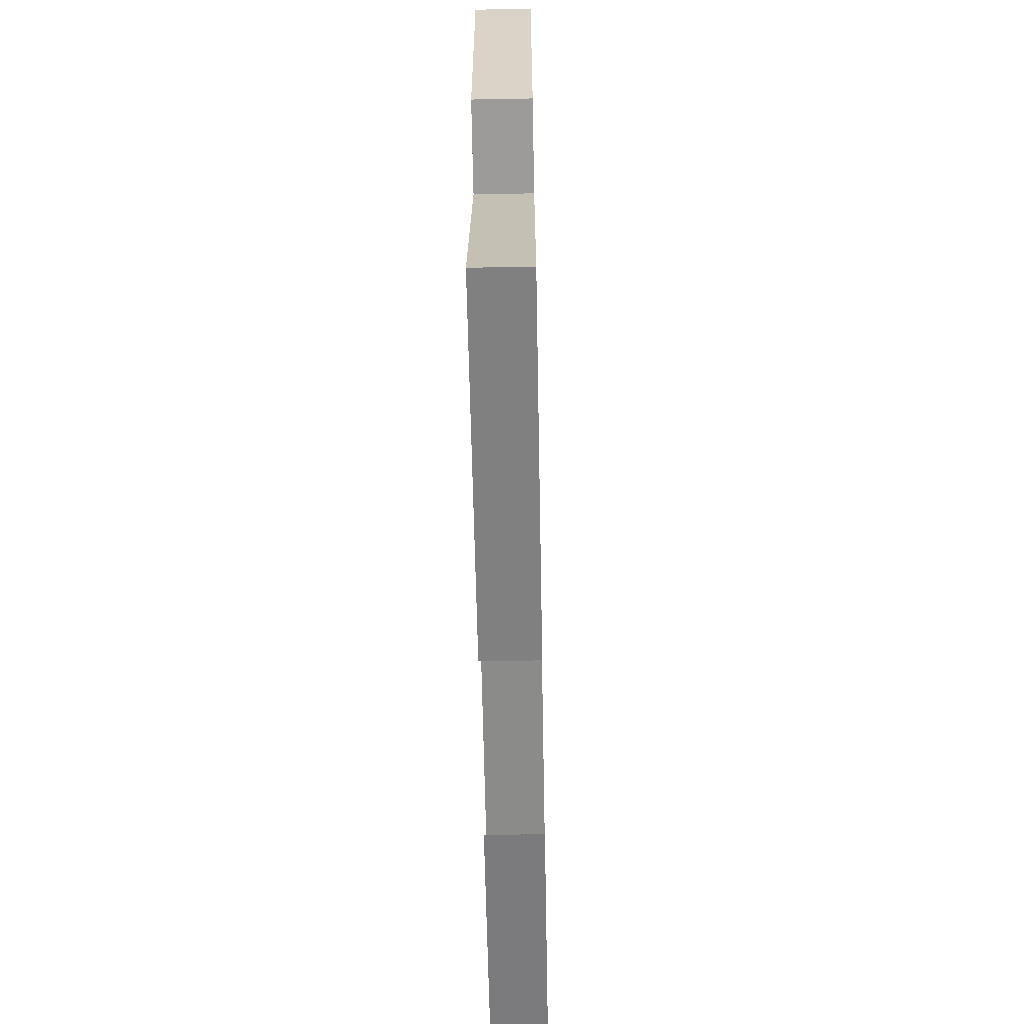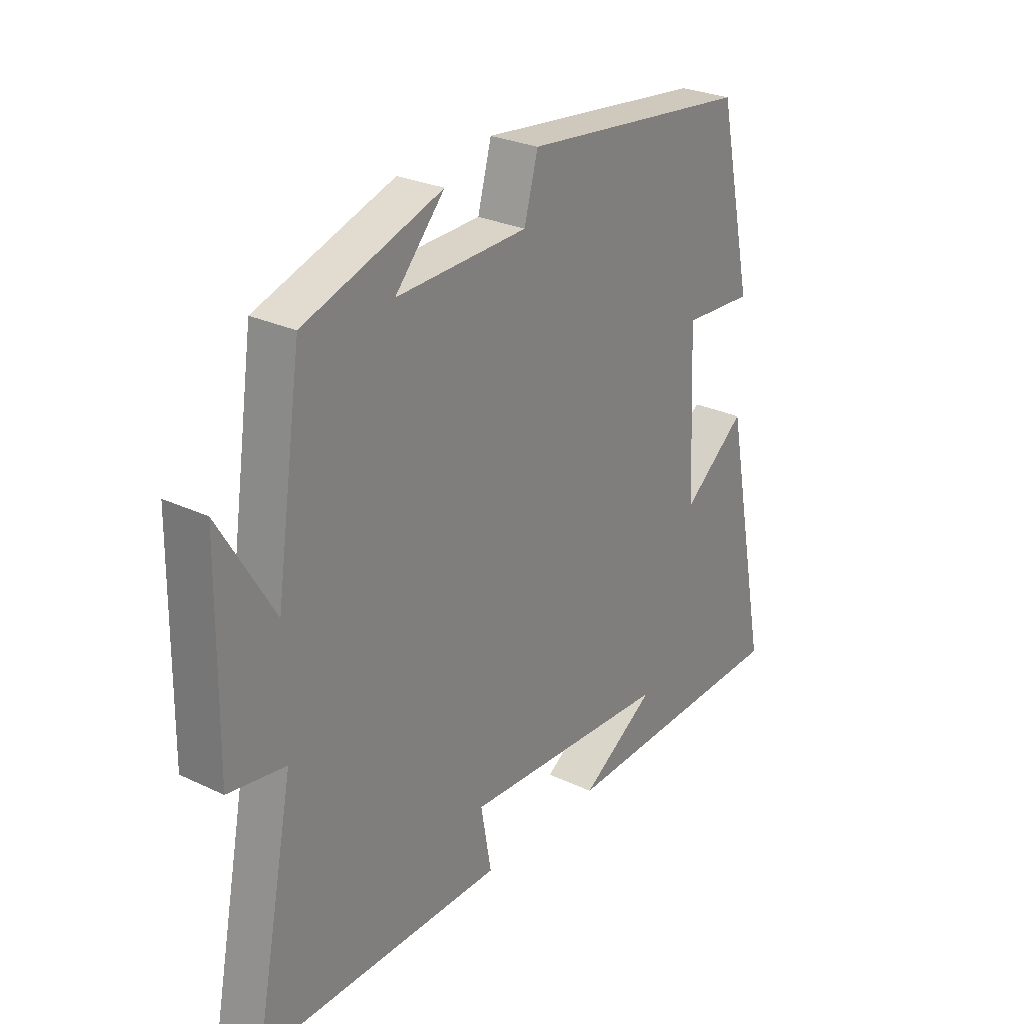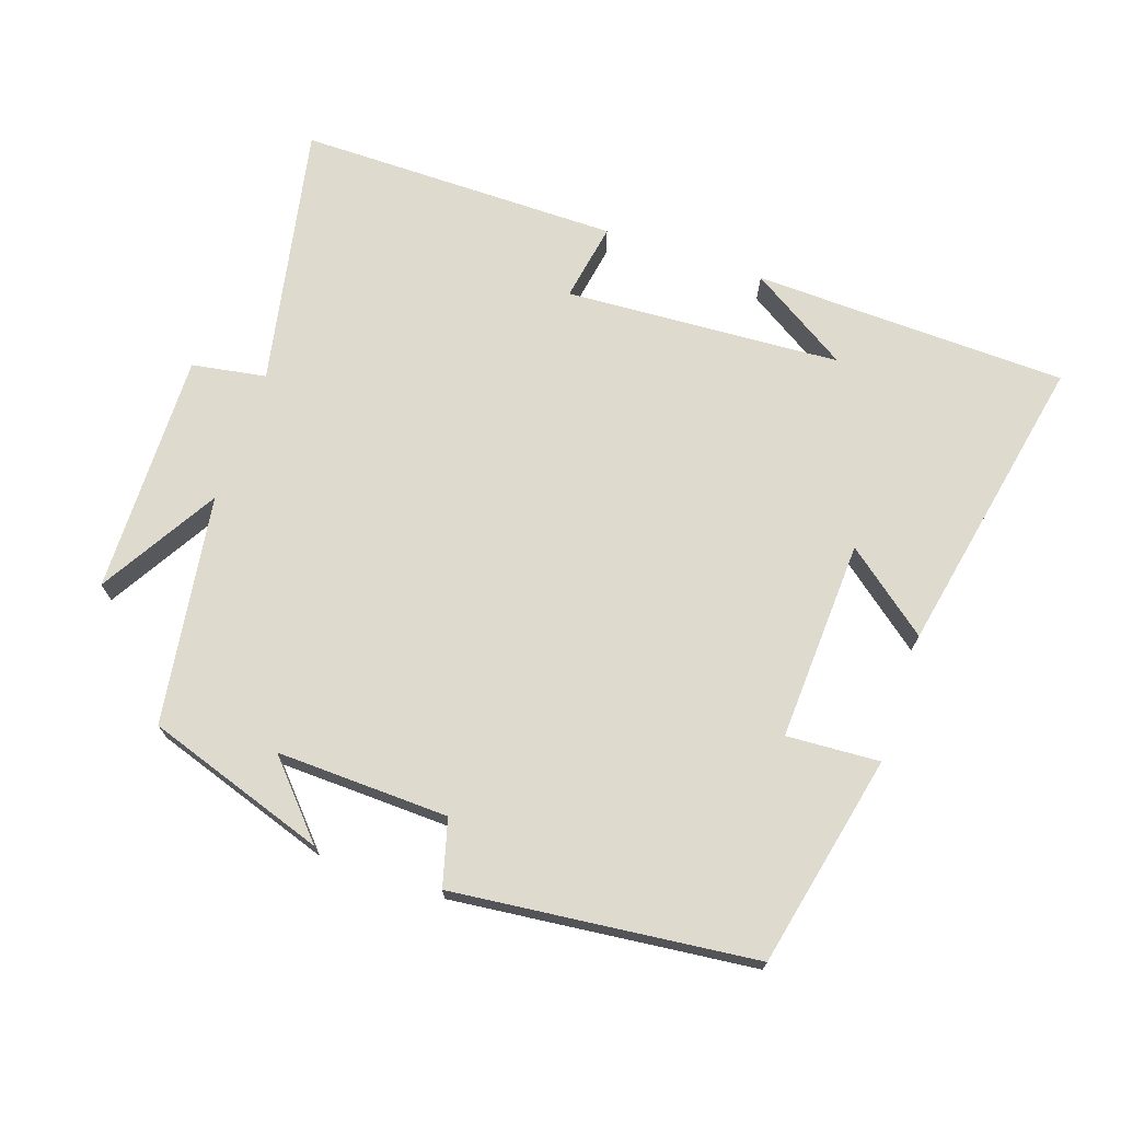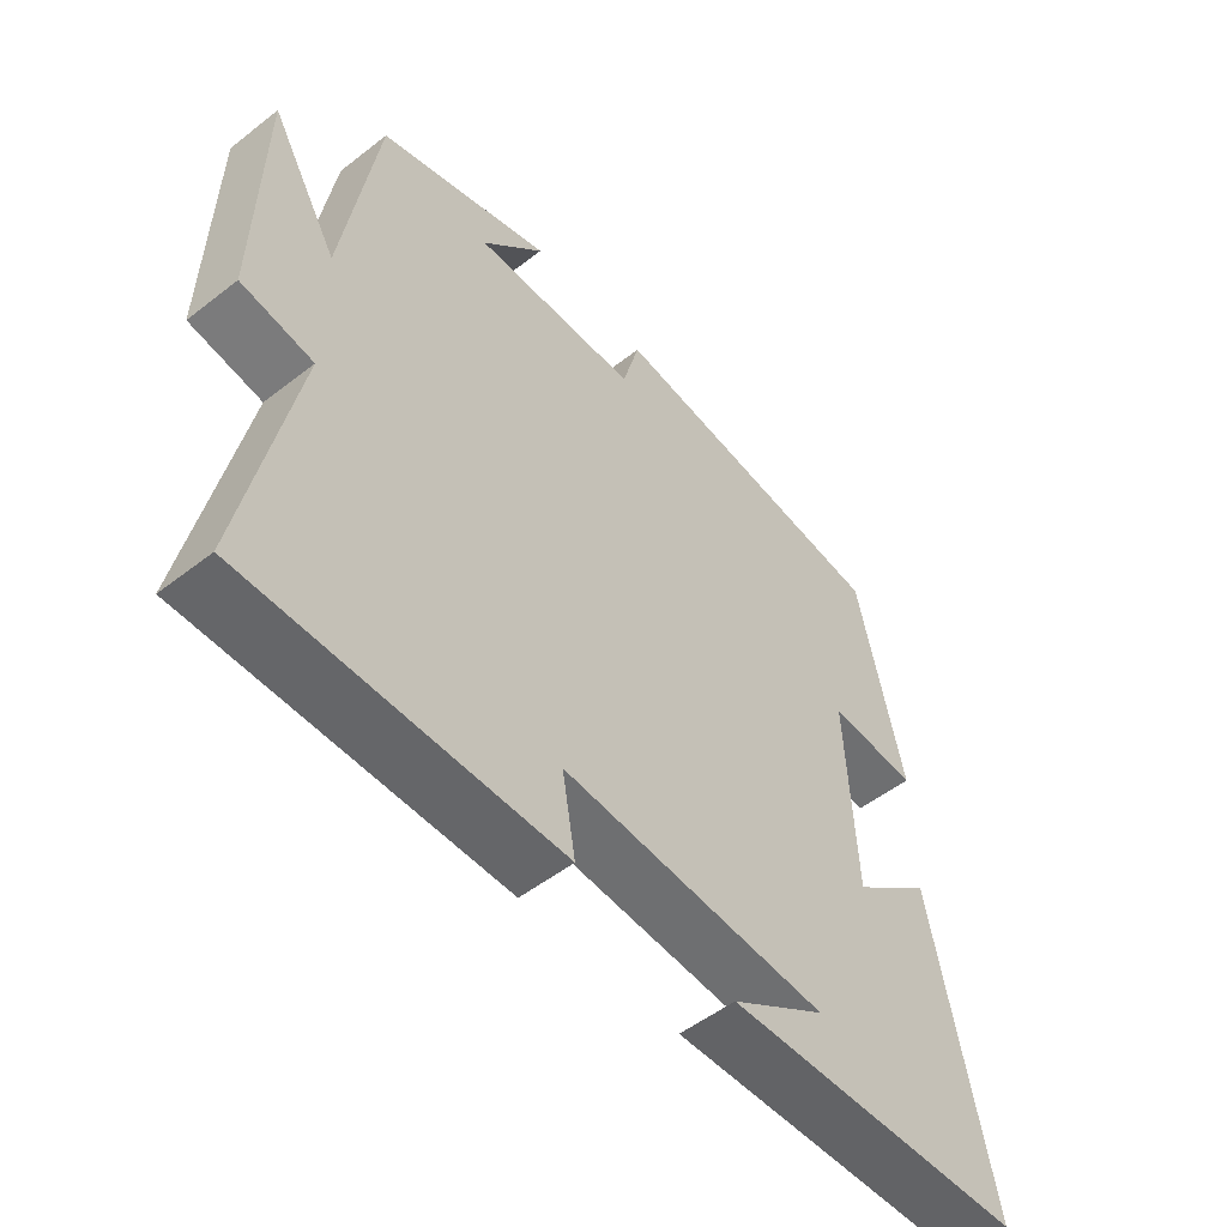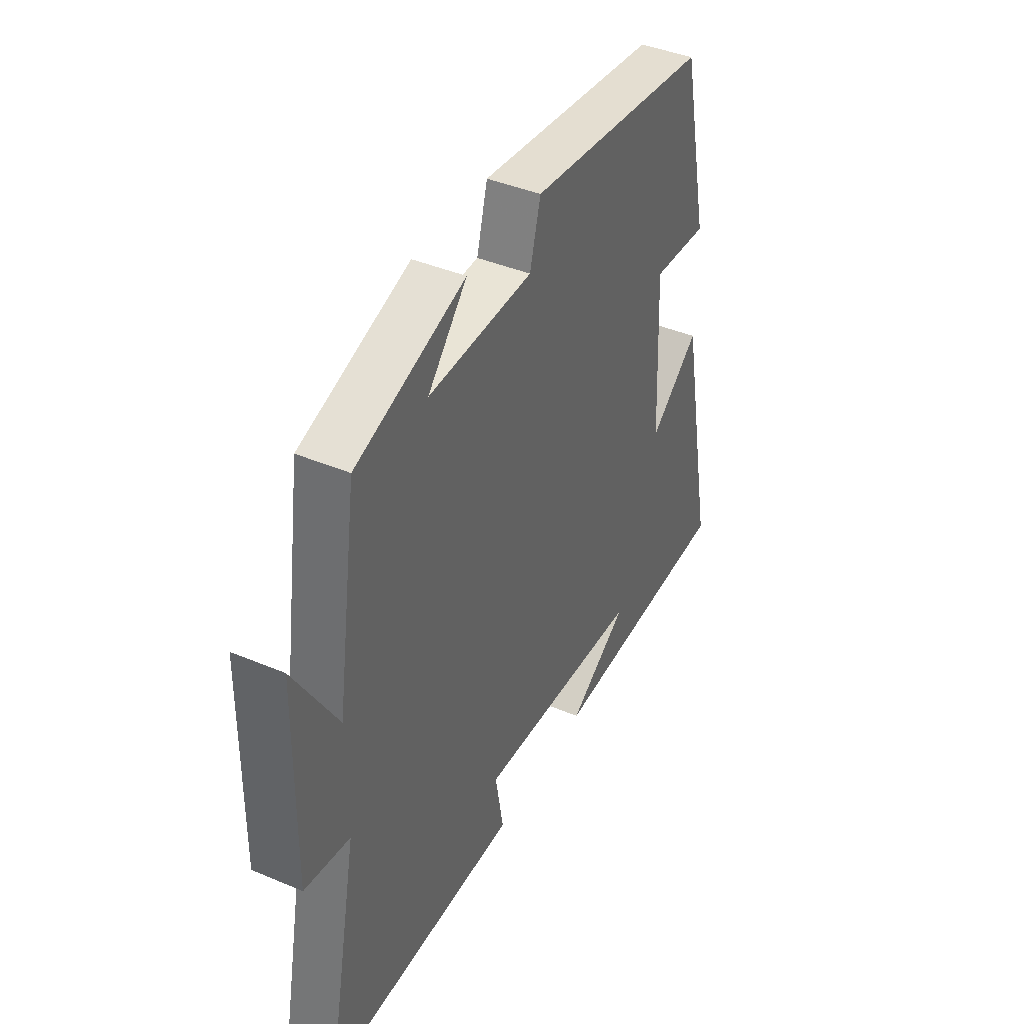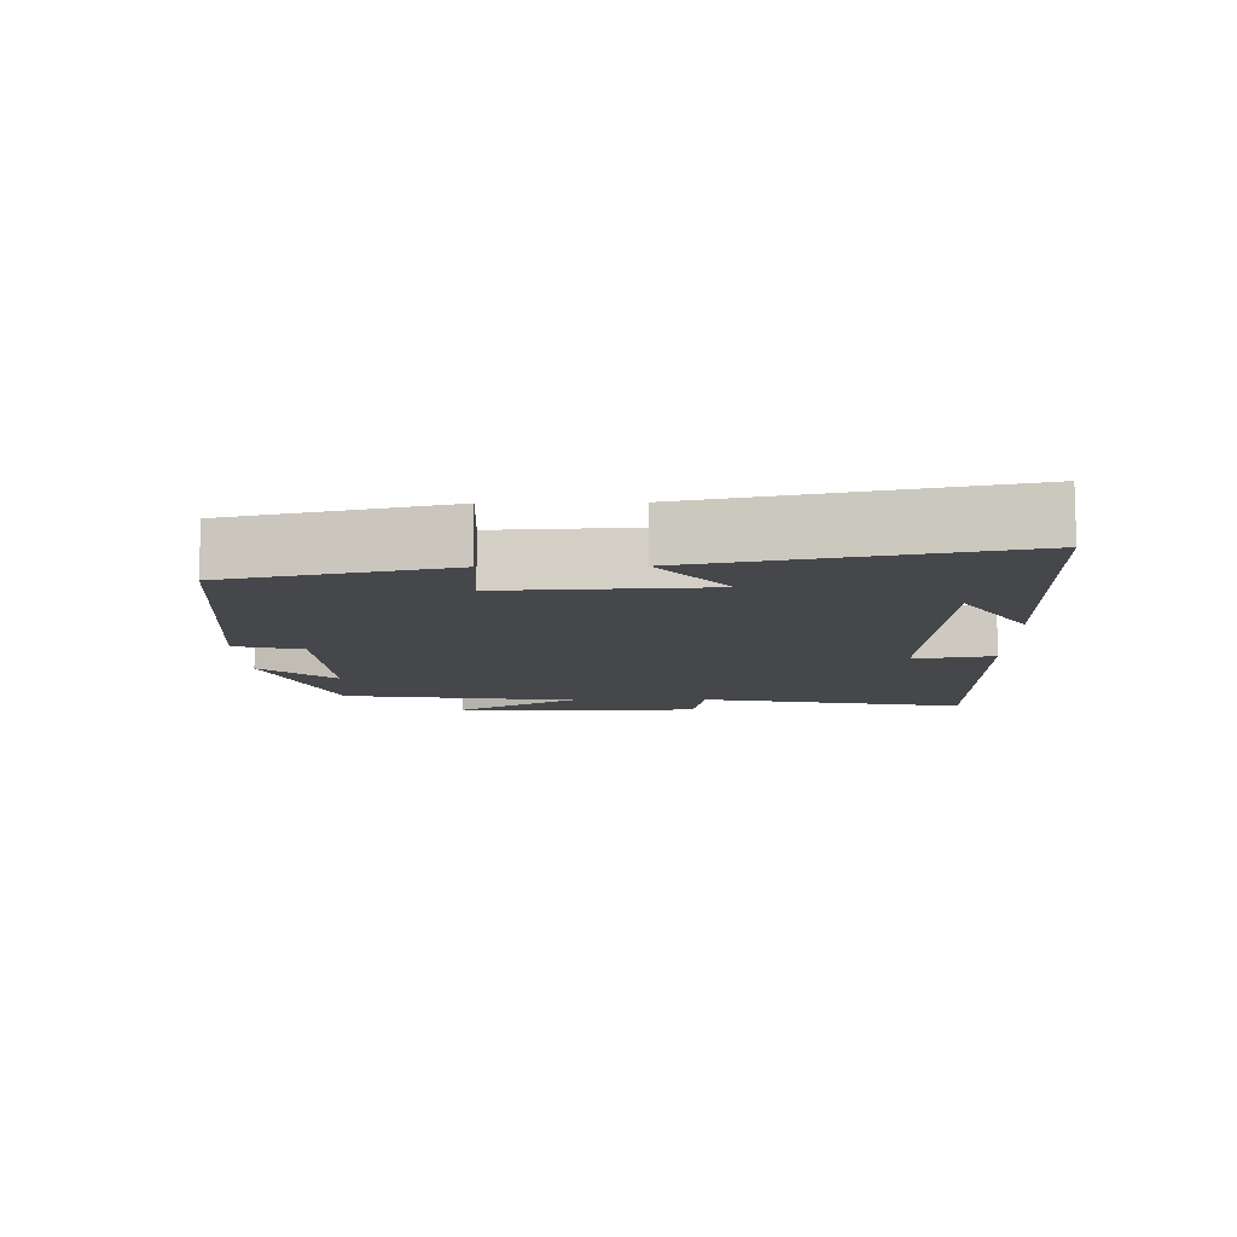
<metadata>
{"format":"obj","ext":"obj","renderer":"f3d","projection":"perspective","resolution":1024,"background":"white","views":[{"elev":-60.3,"azim":-88.9,"up":"+Z"},{"elev":27.3,"azim":-53.8,"up":"+Z"},{"elev":71.1,"azim":18.8,"up":"+Y"},{"elev":-52.1,"azim":-50.0,"up":"+Z"},{"elev":41.4,"azim":-62.9,"up":"+Z"},{"elev":-10.2,"azim":91.3,"up":"+Y"}]}
</metadata>
<code>
v -0.576 0.07 -0.502
v -0.5 0.07 -0.119
v -0.608 0.07 -0.101
v -0.602 0.07 0.251
v -0.5 0.07 0.079
v -0.45 0.07 0.413
v -0.188 0.07 0.5
v -0.282 0.07 0.396
v -0.032 0.07 0.404
v -0.006 0.07 0.5
v 0.432 0.07 0.452
v 0.5 0.07 0.143
v 0.365 0.07 0.151
v 0.379 0.07 -0.141
v 0.5 0.07 -0.045
v 0.588 0.07 -0.486
v 0.131 0.07 -0.5
v 0.275 0.07 -0.409
v -0.127 0.07 -0.385
v -0.107 0.07 -0.5
v -0.576 0 -0.502
v -0.5 0 -0.119
v -0.608 0 -0.101
v -0.602 0 0.251
v -0.5 0 0.079
v -0.45 0 0.413
v -0.188 0 0.5
v -0.282 0 0.396
v -0.032 0 0.404
v -0.006 0 0.5
v 0.432 0 0.452
v 0.5 0 0.143
v 0.365 0 0.151
v 0.379 0 -0.141
v 0.5 0 -0.045
v 0.588 0 -0.486
v 0.131 0 -0.5
v 0.275 0 -0.409
v -0.127 0 -0.385
v -0.107 0 -0.5
f 19 20 1 2
f 18 19 2
f 16 17 18
f 14 15 16 18
f 13 14 18 2
f 10 11 12 13
f 9 10 13
f 8 9 13 2
f 6 7 8
f 5 6 8 2
f 2 3 4 5
f 22 21 40 39
f 22 39 38
f 38 37 36
f 38 36 35 34
f 22 38 34 33
f 33 32 31 30
f 33 30 29
f 22 33 29 28
f 28 27 26
f 22 28 26 25
f 25 24 23 22
f 1 21 22 2
f 2 22 23 3
f 3 23 24 4
f 4 24 25 5
f 5 25 26 6
f 6 26 27 7
f 7 27 28 8
f 8 28 29 9
f 9 29 30 10
f 10 30 31 11
f 11 31 32 12
f 12 32 33 13
f 13 33 34 14
f 14 34 35 15
f 15 35 36 16
f 16 36 37 17
f 17 37 38 18
f 18 38 39 19
f 19 39 40 20
f 20 40 21 1

</code>
